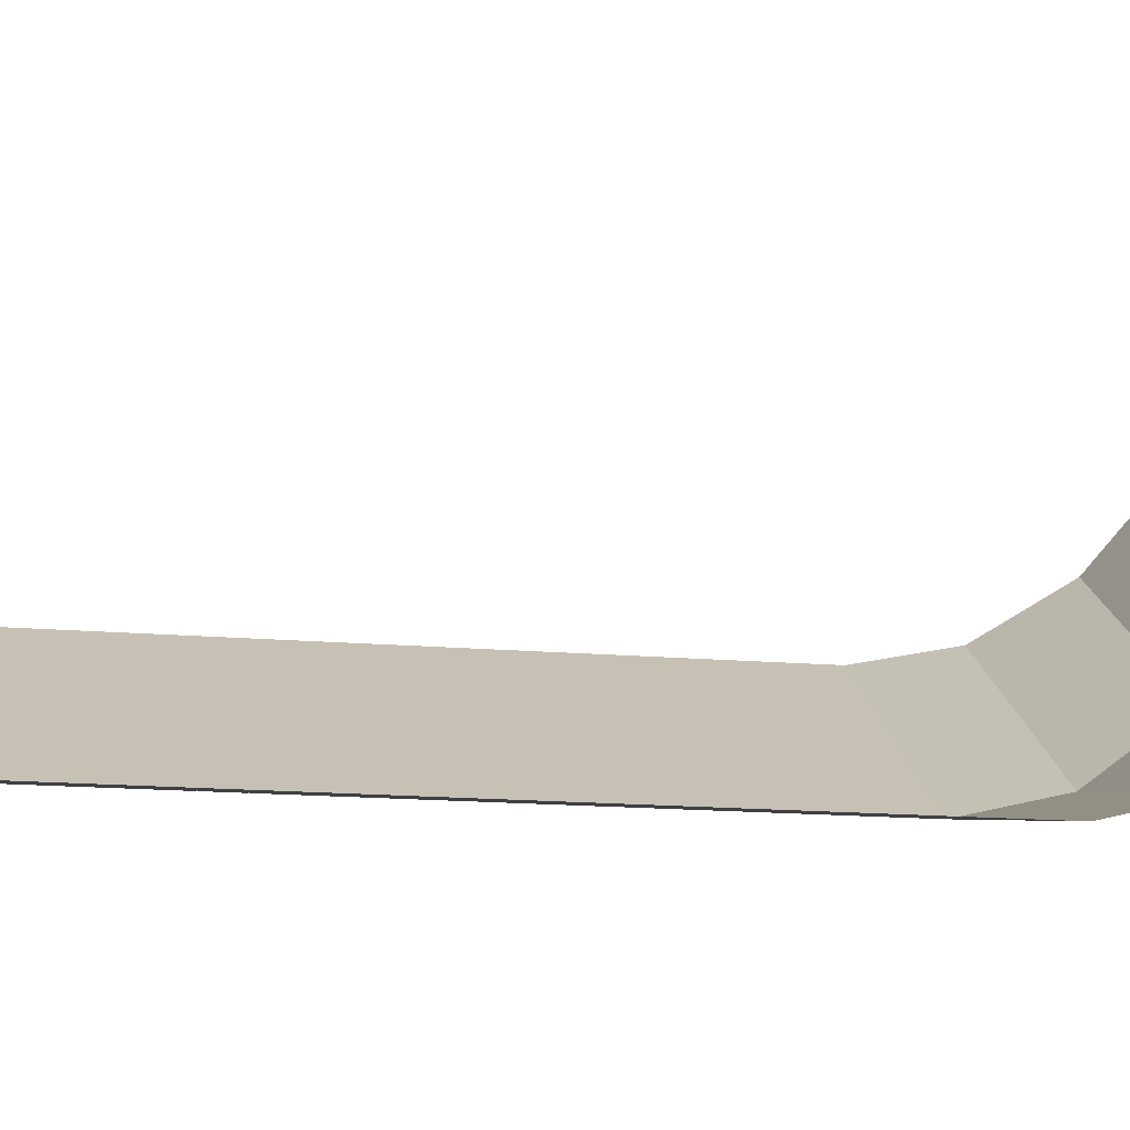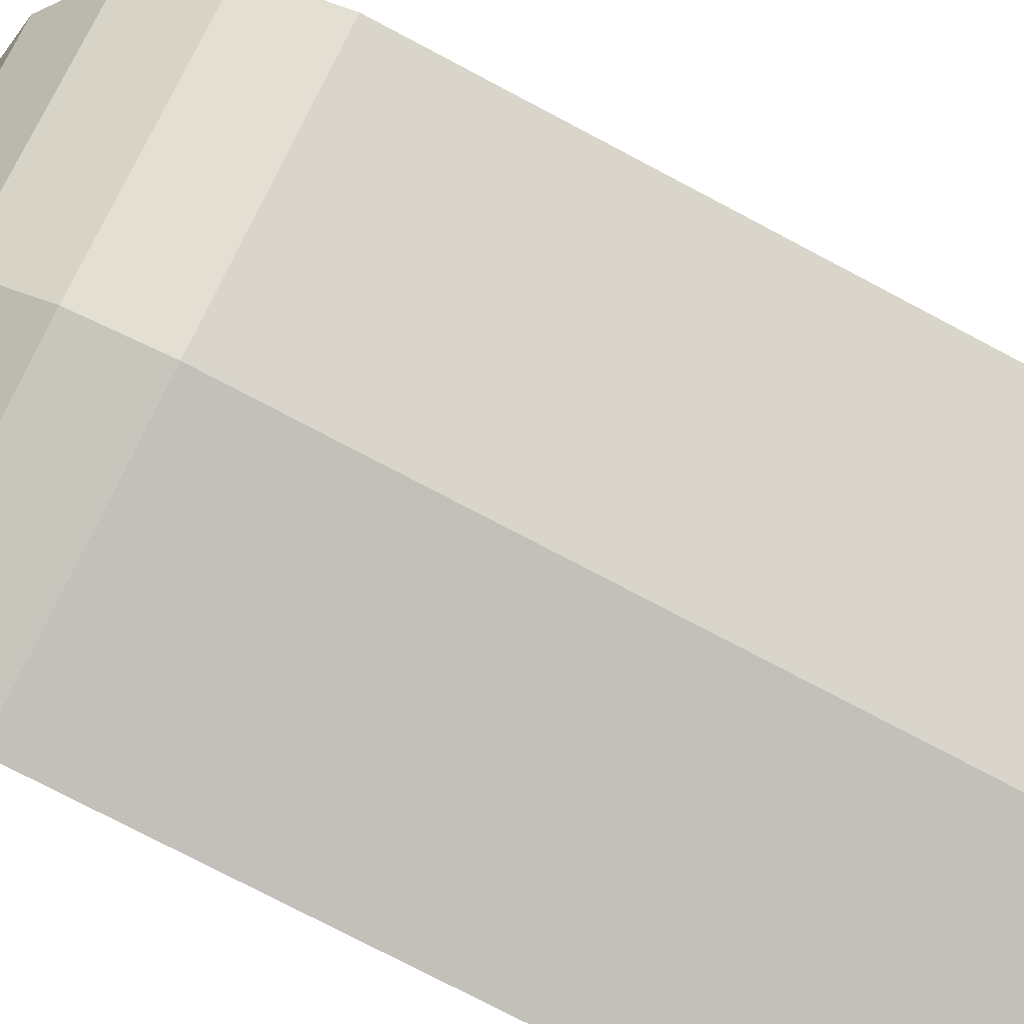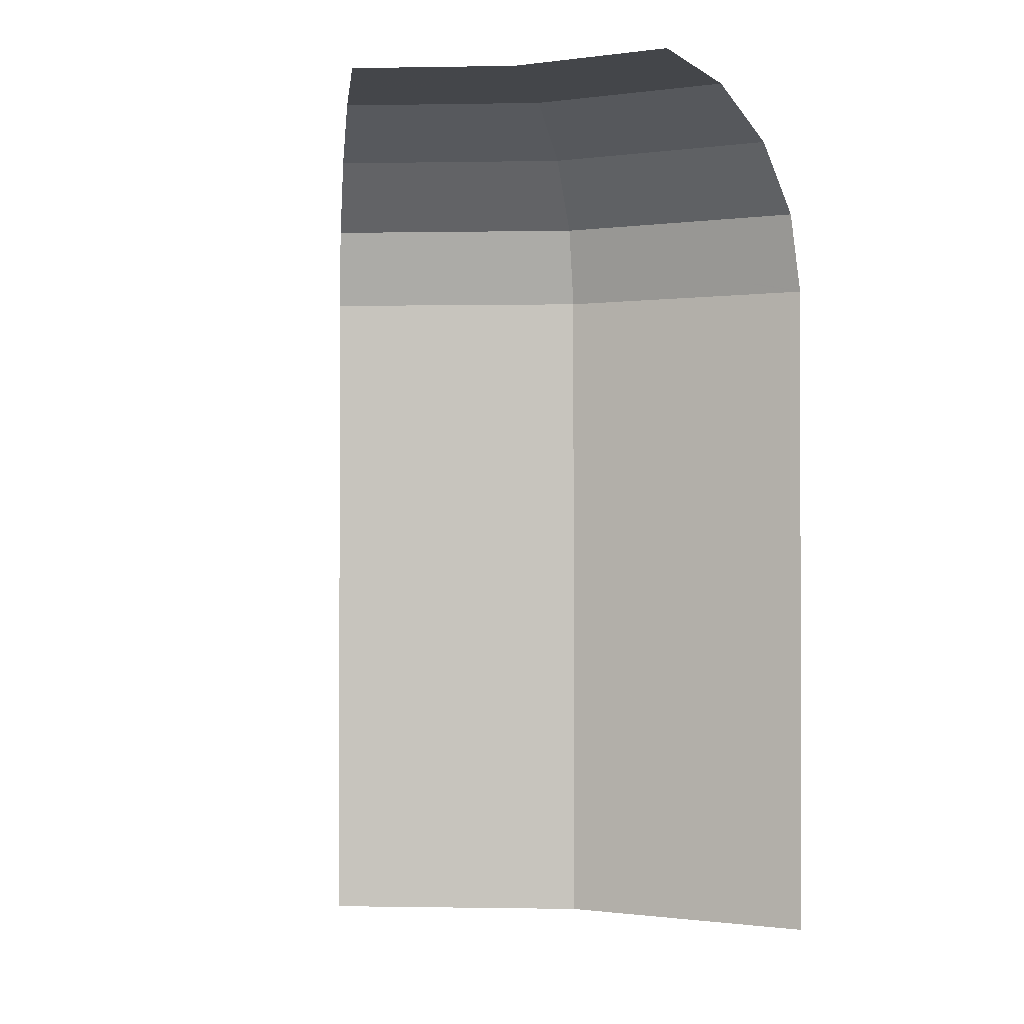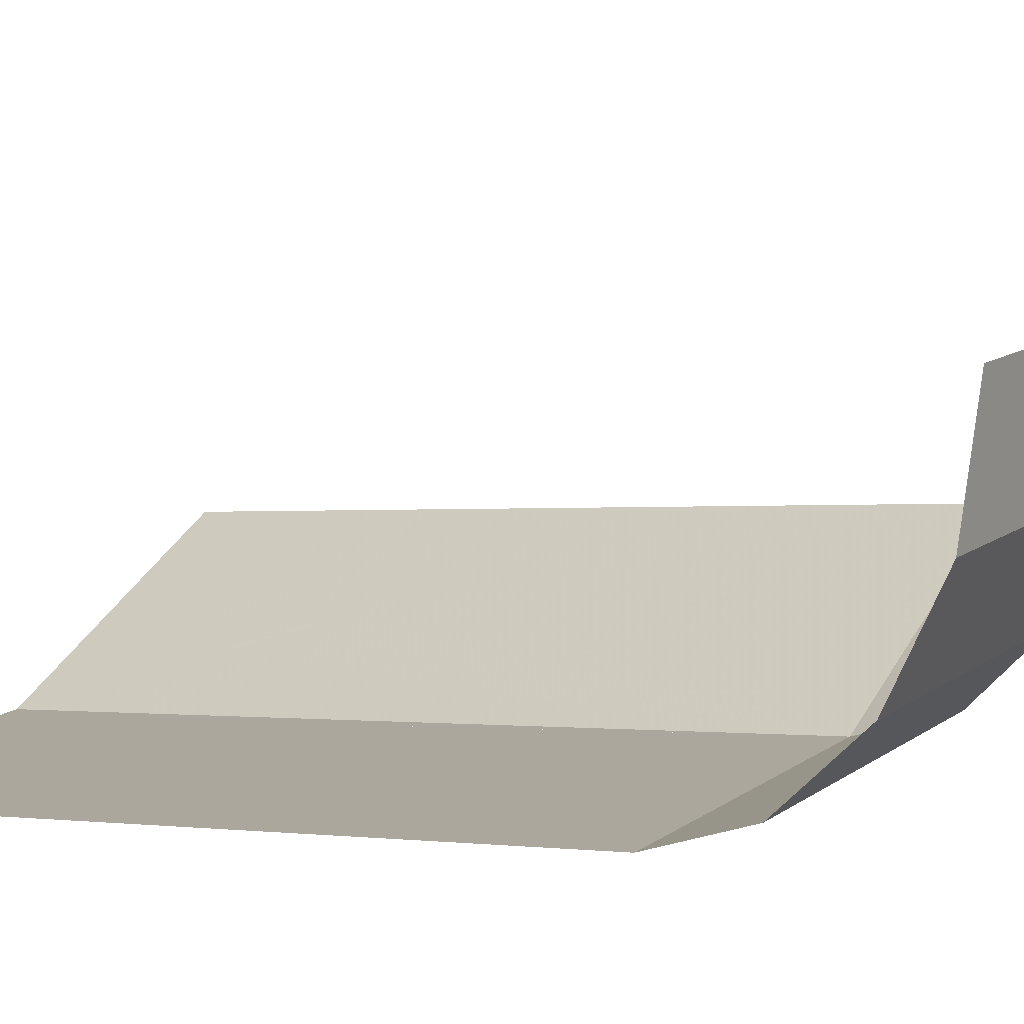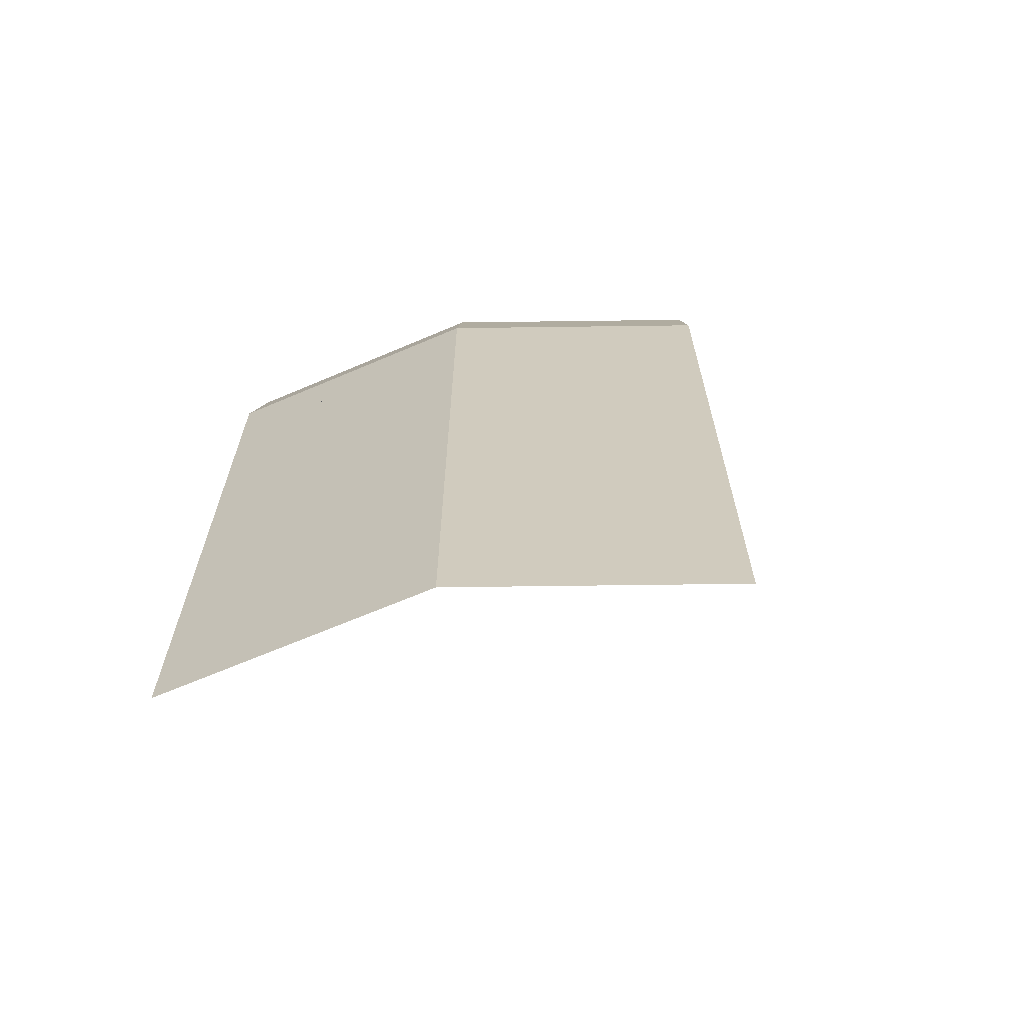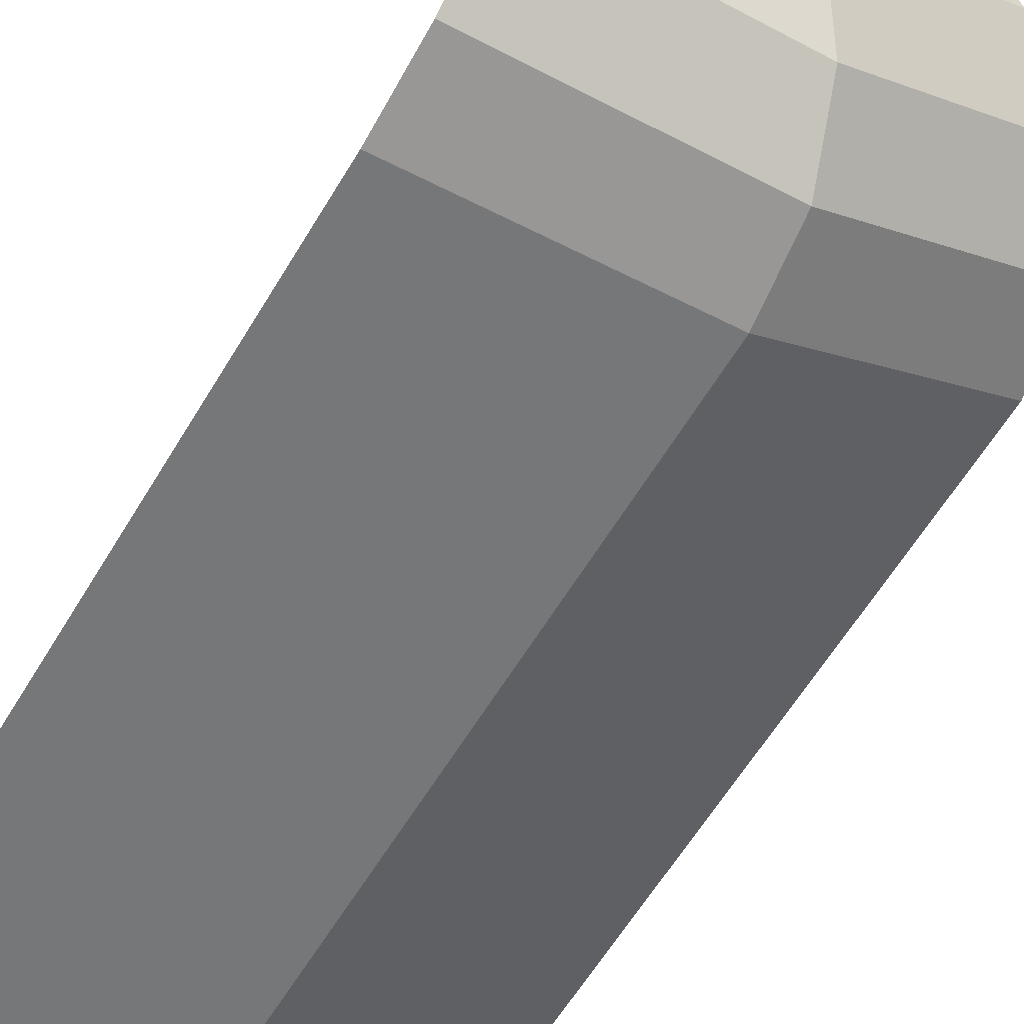
<metadata>
{"format":"obj","ext":"obj","renderer":"f3d","projection":"perspective","resolution":1024,"background":"white","views":[{"elev":-15.3,"azim":79.3,"up":"+Z"},{"elev":-76.4,"azim":-117.8,"up":"+Z"},{"elev":-0.6,"azim":37.3,"up":"+Y"},{"elev":-0.9,"azim":122.9,"up":"+Z"},{"elev":-66.3,"azim":-145.5,"up":"+Y"},{"elev":-62.5,"azim":148.8,"up":"+Z"}]}
</metadata>
<code>
v -0.3225 0.4075 -0.5513
v -0.2975 0.395 -0.568
v -0.3325 0.3825 -0.5446
v -0.35 0.4125 -0.5329
v -0.2488 0.2 -0.6005
v -0.3325 0.3825 -0.5446
v -0.3075 0.3625 -0.5613
v -0.2488 0.2 -0.6005
v -0.3075 0.3625 -0.5613
v -0.2488 0.3672 -0.6005
v -0.2488 0.2 -0.6005
v -0.4596 0.2 -0.4596
v -0.35 0.4125 -0.5329
v -0.3325 0.3825 -0.5446
v -0.35 0.4125 -0.5329
v -0.4596 0.2 -0.4596
v -0.4596 0.85 -0.4596
v -0.2488 0.85 -0.6005
v -0.3225 0.4075 -0.5513
v -0.35 0.4125 -0.5329
v -0.2488 0.85 -0.6005
v -0.2488 0.85 -0.6005
v -0.2488 0.397 -0.6005
v -0.2975 0.395 -0.568
v -0.3225 0.4075 -0.5513
v -0.3075 0.3625 -0.5613
v -0.3325 0.3825 -0.5446
v -0.2975 0.395 -0.568
v -0.2488 0.3672 -0.6005
v -0.2488 0.3672 -0.6005
v -0.2975 0.395 -0.568
v -0.2488 0.397 -0.6005
v -0.2014 0.4495 -0.6099
v -0.204 0.4625 -0.6094
v -0.2014 0.4755 -0.6099
v -0.194 0.4865 -0.6114
v -0.194 0.4865 -0.6114
v -0.183 0.4311 -0.6136
v -0.194 0.4385 -0.6114
v -0.2014 0.4495 -0.6099
v -0.183 0.4939 -0.6136
v -0.17 0.4965 -0.6162
v -0.183 0.4311 -0.6136
v -0.194 0.4865 -0.6114
v -0.17 0.4285 -0.6162
v -0.183 0.4311 -0.6136
v -0.17 0.4965 -0.6162
v -0.157 0.4311 -0.6188
v -0.146 0.4865 -0.621
v -0.17 0.4965 -0.6162
v -0.157 0.4939 -0.6188
v -0.1386 0.4495 -0.6224
v -0.157 0.4311 -0.6188
v -0.17 0.4965 -0.6162
v -0.146 0.4865 -0.621
v -0.157 0.4311 -0.6188
v -0.1386 0.4495 -0.6224
v -0.146 0.4385 -0.621
v -0.1386 0.4495 -0.6224
v -0.146 0.4865 -0.621
v -0.1386 0.4755 -0.6224
v -0.136 0.4625 -0.623
v -0.157 0.4311 -0.6188
v -0.1346 0.4229 -0.6232
v -0.1583 0.4126 -0.6185
v -0.17 0.4285 -0.6162
v -0.1346 0.4229 -0.6232
v -0.157 0.4311 -0.6188
v -0.146 0.4385 -0.621
v -0.1167 0.4435 -0.6268
v -0.146 0.4385 -0.621
v -0.1386 0.4495 -0.6224
v -0.1072 0.4713 -0.6287
v -0.1167 0.4435 -0.6268
v -0.1386 0.4495 -0.6224
v -0.136 0.4625 -0.623
v -0.1072 0.4713 -0.6287
v -0.1386 0.4755 -0.6224
v -0.1075 0.502 -0.6286
v -0.1072 0.4713 -0.6287
v -0.136 0.4625 -0.623
v -0.1075 0.502 -0.6286
v -0.1386 0.4755 -0.6224
v -0.146 0.4865 -0.621
v -0.1177 0.531 -0.6266
v -0.1177 0.531 -0.6266
v -0.146 0.4865 -0.621
v -0.157 0.4939 -0.6188
v -0.1361 0.5538 -0.6229
v -0.1601 0.567 -0.6182
v -0.1361 0.5538 -0.6229
v -0.157 0.4939 -0.6188
v -0.17 0.4965 -0.6162
v -0.1858 0.5686 -0.613
v -0.1601 0.567 -0.6182
v -0.17 0.4965 -0.6162
v -0.2095 0.5583 -0.6083
v -0.183 0.4939 -0.6136
v -0.2274 0.5377 -0.6048
v -0.2095 0.5583 -0.6083
v -0.17 0.4965 -0.6162
v -0.2274 0.5377 -0.6048
v -0.183 0.4939 -0.6136
v -0.194 0.4865 -0.6114
v -0.237 0.5099 -0.6029
v -0.237 0.5099 -0.6029
v -0.194 0.4865 -0.6114
v -0.2014 0.4755 -0.6099
v -0.2366 0.4792 -0.6029
v -0.2366 0.4792 -0.6029
v -0.2014 0.4755 -0.6099
v -0.204 0.4625 -0.6094
v -0.2264 0.4502 -0.605
v -0.2264 0.4502 -0.605
v -0.204 0.4625 -0.6094
v -0.2014 0.4495 -0.6099
v -0.208 0.4274 -0.6086
v -0.1583 0.4126 -0.6185
v -0.1841 0.4142 -0.6134
v -0.194 0.4385 -0.6114
v -0.183 0.4311 -0.6136
v -0.2014 0.4495 -0.6099
v -0.194 0.4385 -0.6114
v -0.1841 0.4142 -0.6134
v -0.208 0.4274 -0.6086
v -0.1583 0.4126 -0.6185
v -0.183 0.4311 -0.6136
v -0.17 0.4285 -0.6162
v -0.1475 0.745 -0.6207
v -0.1725 0.7438 -0.6157
v -0.16 0.7625 -0.6182
v -0.1325 0.7775 -0.6237
v -0.1325 0.7775 -0.6237
v -0.0975 0.7875 -0.6306
v -0.1225 0.75 -0.6256
v -0.1475 0.745 -0.6207
v -0.0675 0.755 -0.6366
v -0.1225 0.75 -0.6256
v -0.0975 0.7875 -0.6306
v -0.0475 0.7925 -0.6406
v 0 0.7562 -0.65
v -0.0675 0.755 -0.6366
v -0.0475 0.7925 -0.6406
v 0 0.795 -0.65
v -0.1525 0.4025 -0.6197
v -0.125 0.3875 -0.6251
v -0.17 0.3775 -0.6162
v -0.2013 0.4 -0.61
v -0.125 0.3875 -0.6251
v -0.1525 0.4025 -0.6197
v -0.09 0.4025 -0.6321
v -0.17 0.3775 -0.6162
v 0 0.2 -0.65
v -0.2488 0.2 -0.6005
v -0.2488 0.3672 -0.6005
v 0 0.2 -0.65
v -0.17 0.3775 -0.6162
v -0.125 0.3875 -0.6251
v 0 0.2 -0.65
v -0.125 0.3875 -0.6251
v -0.09 0.4025 -0.6321
v -0.1725 0.7438 -0.6157
v -0.2488 0.85 -0.6005
v -0.16 0.7625 -0.6182
v -0.1858 0.5686 -0.613
v -0.1475 0.745 -0.6207
v -0.1225 0.75 -0.6256
v -0.1601 0.567 -0.6182
v 0 0.7562 -0.65
v -0.1177 0.531 -0.6266
v -0.1361 0.5538 -0.6229
v -0.0675 0.755 -0.6366
v -0.1601 0.567 -0.6182
v -0.1225 0.75 -0.6256
v -0.0675 0.755 -0.6366
v -0.1361 0.5538 -0.6229
v -0.1075 0.502 -0.6286
v -0.1177 0.531 -0.6266
v 0 0.7562 -0.65
v -0.1072 0.4713 -0.6287
v -0.1075 0.502 -0.6286
v 0 0.7562 -0.65
v -0.09 0.4025 -0.6321
v -0.1167 0.4435 -0.6268
v -0.1072 0.4713 -0.6287
v 0 0.7562 -0.65
v 0 0.2 -0.65
v -0.09 0.4025 -0.6321
v 0 0.7562 -0.65
v -0.1346 0.4229 -0.6232
v -0.09 0.4025 -0.6321
v -0.1525 0.4025 -0.6197
v -0.1583 0.4126 -0.6185
v -0.09 0.4025 -0.6321
v -0.1346 0.4229 -0.6232
v -0.1167 0.4435 -0.6268
v -0.2013 0.4 -0.61
v -0.208 0.4274 -0.6086
v -0.1841 0.4142 -0.6134
v -0.1841 0.4142 -0.6134
v -0.1583 0.4126 -0.6185
v -0.1525 0.4025 -0.6197
v -0.2013 0.4 -0.61
v -0.1475 0.745 -0.6207
v -0.1858 0.5686 -0.613
v -0.2095 0.5583 -0.6083
v -0.1725 0.7438 -0.6157
v -0.2274 0.5377 -0.6048
v -0.1725 0.7438 -0.6157
v -0.2095 0.5583 -0.6083
v -0.237 0.5099 -0.6029
v -0.2488 0.85 -0.6005
v -0.1725 0.7438 -0.6157
v -0.2274 0.5377 -0.6048
v -0.2488 0.3672 -0.6005
v -0.2488 0.397 -0.6005
v -0.2013 0.4 -0.61
v -0.17 0.3775 -0.6162
v -0.2488 0.397 -0.6005
v -0.2366 0.4792 -0.6029
v -0.2264 0.4502 -0.605
v -0.2488 0.397 -0.6005
v -0.2264 0.4502 -0.605
v -0.208 0.4274 -0.6086
v -0.2013 0.4 -0.61
v -0.2488 0.397 -0.6005
v -0.2488 0.85 -0.6005
v -0.237 0.5099 -0.6029
v -0.2366 0.4792 -0.6029
v -0.16 0.7625 -0.6182
v -0.2488 0.85 -0.6005
v -0.1325 0.7775 -0.6237
v -0.1325 0.7775 -0.6237
v -0.2488 0.85 -0.6005
v 0 0.85 -0.65
v -0.0975 0.7875 -0.6306
v -0.0975 0.7875 -0.6306
v 0 0.85 -0.65
v -0.0475 0.7925 -0.6406
v -0.0475 0.7925 -0.6406
v 0 0.85 -0.65
v 0 0.795 -0.65
v -0.1531 1.05 -0.3696
v -0.1897 1.035 -0.458
v -0.3505 1.035 -0.3505
v -0.2828 1.05 -0.2828
v -0.1897 1.035 -0.458
v -0.2207 0.9914 -0.5329
v -0.4078 0.9914 -0.4078
v -0.3505 1.035 -0.3505
v -0.2207 0.9914 -0.5329
v -0.2415 0.9265 -0.583
v -0.4462 0.9265 -0.4462
v -0.4078 0.9914 -0.4078
v 0 1.05 -0.4
v 0 1.035 -0.4957
v -0.1897 1.035 -0.458
v -0.1531 1.05 -0.3696
v 0 1.035 -0.4957
v 0 0.9914 -0.5768
v -0.2207 0.9914 -0.5329
v -0.1897 1.035 -0.458
v 0 0.9914 -0.5768
v 0 0.9265 -0.631
v -0.2415 0.9265 -0.583
v -0.2207 0.9914 -0.5329
v -0.4596 0.85 -0.4596
v -0.4462 0.9265 -0.4462
v -0.2415 0.9265 -0.583
v -0.2488 0.85 -0.6005
v 0 0.885 -0.6413
v 0 0.8575 -0.6481
v -0.035 0.8588 -0.6409
v -0.0475 0.8825 -0.6325
v -0.055 0.8612 -0.6363
v -0.0625 0.8775 -0.6307
v -0.0475 0.8825 -0.6325
v -0.035 0.8588 -0.6409
v -0.065 0.865 -0.6333
v -0.0675 0.87 -0.6316
v -0.0625 0.8775 -0.6307
v -0.055 0.8612 -0.6363
v -0.2488 0.85 -0.6005
v -0.065 0.865 -0.6333
v -0.055 0.8612 -0.6363
v -0.055 0.8612 -0.6363
v -0.035 0.8588 -0.6409
v 0 0.85 -0.65
v -0.2488 0.85 -0.6005
v 0 0.85 -0.65
v -0.035 0.8588 -0.6409
v 0 0.8575 -0.6481
v -0.065 0.865 -0.6333
v -0.2488 0.85 -0.6005
v -0.2415 0.9265 -0.583
v -0.0675 0.87 -0.6316
v -0.0675 0.87 -0.6316
v -0.2415 0.9265 -0.583
v -0.0625 0.8775 -0.6307
v -0.0625 0.8775 -0.6307
v -0.2415 0.9265 -0.583
v 0 0.9265 -0.631
v -0.0475 0.8825 -0.6325
v -0.0475 0.8825 -0.6325
v 0 0.9265 -0.631
v 0 0.885 -0.6413
g mesh7026920
f 1 2 3
f 3 4 1
f 5 6 7
f 8 9 10
f 11 12 13
f 13 14 11
f 15 16 17
f 17 18 15
f 19 20 21
f 22 23 24
f 24 25 22
f 26 27 28
f 28 29 26
f 30 31 32
f 33 34 35
f 35 36 33
f 37 38 39
f 39 40 37
f 41 42 43
f 43 44 41
f 45 46 47
f 47 48 45
f 49 50 51
f 52 53 54
f 54 55 52
f 56 57 58
f 59 60 61
f 61 62 59
f 63 64 65
f 65 66 63
f 67 68 69
f 69 70 67
f 71 72 73
f 73 74 71
f 75 76 77
f 78 79 80
f 80 81 78
f 82 83 84
f 84 85 82
f 86 87 88
f 88 89 86
f 90 91 92
f 92 93 90
f 94 95 96
f 96 97 94
f 98 99 100
f 100 101 98
f 102 103 104
f 104 105 102
f 106 107 108
f 108 109 106
f 110 111 112
f 112 113 110
f 114 115 116
f 116 117 114
f 118 119 120
f 120 121 118
f 122 123 124
f 124 125 122
f 126 127 128
f 129 130 131
f 131 132 129
f 133 134 135
f 135 136 133
f 137 138 139
f 139 140 137
f 141 142 143
f 143 144 141
f 145 146 147
f 147 148 145
f 149 150 151
f 152 153 154
f 154 155 152
f 156 157 158
f 159 160 161
f 162 163 164
f 165 166 167
f 167 168 165
f 169 170 171
f 171 172 169
f 173 174 175
f 175 176 173
f 177 178 179
f 180 181 182
f 183 184 185
f 185 186 183
f 187 188 189
f 190 191 192
f 192 193 190
f 194 195 196
f 197 198 199
f 200 201 202
f 202 203 200
f 204 205 206
f 206 207 204
f 208 209 210
f 211 212 213
f 213 214 211
f 215 216 217
f 217 218 215
f 219 220 221
f 222 223 224
f 224 225 222
f 226 227 228
f 228 229 226
f 230 231 232
f 233 234 235
f 235 236 233
f 237 238 239
f 240 241 242
f 243 244 245
f 245 246 243
f 247 248 249
f 249 250 247
f 251 252 253
f 253 254 251
f 255 256 257
f 257 258 255
f 259 260 261
f 261 262 259
f 263 264 265
f 265 266 263
f 267 268 269
f 269 270 267
f 271 272 273
f 273 274 271
f 275 276 277
f 277 278 275
f 279 280 281
f 281 282 279
f 283 284 285
f 286 287 288
f 288 289 286
f 290 291 292
f 293 294 295
f 295 296 293
f 297 298 299
f 300 301 302
f 302 303 300
f 304 305 306

</code>
